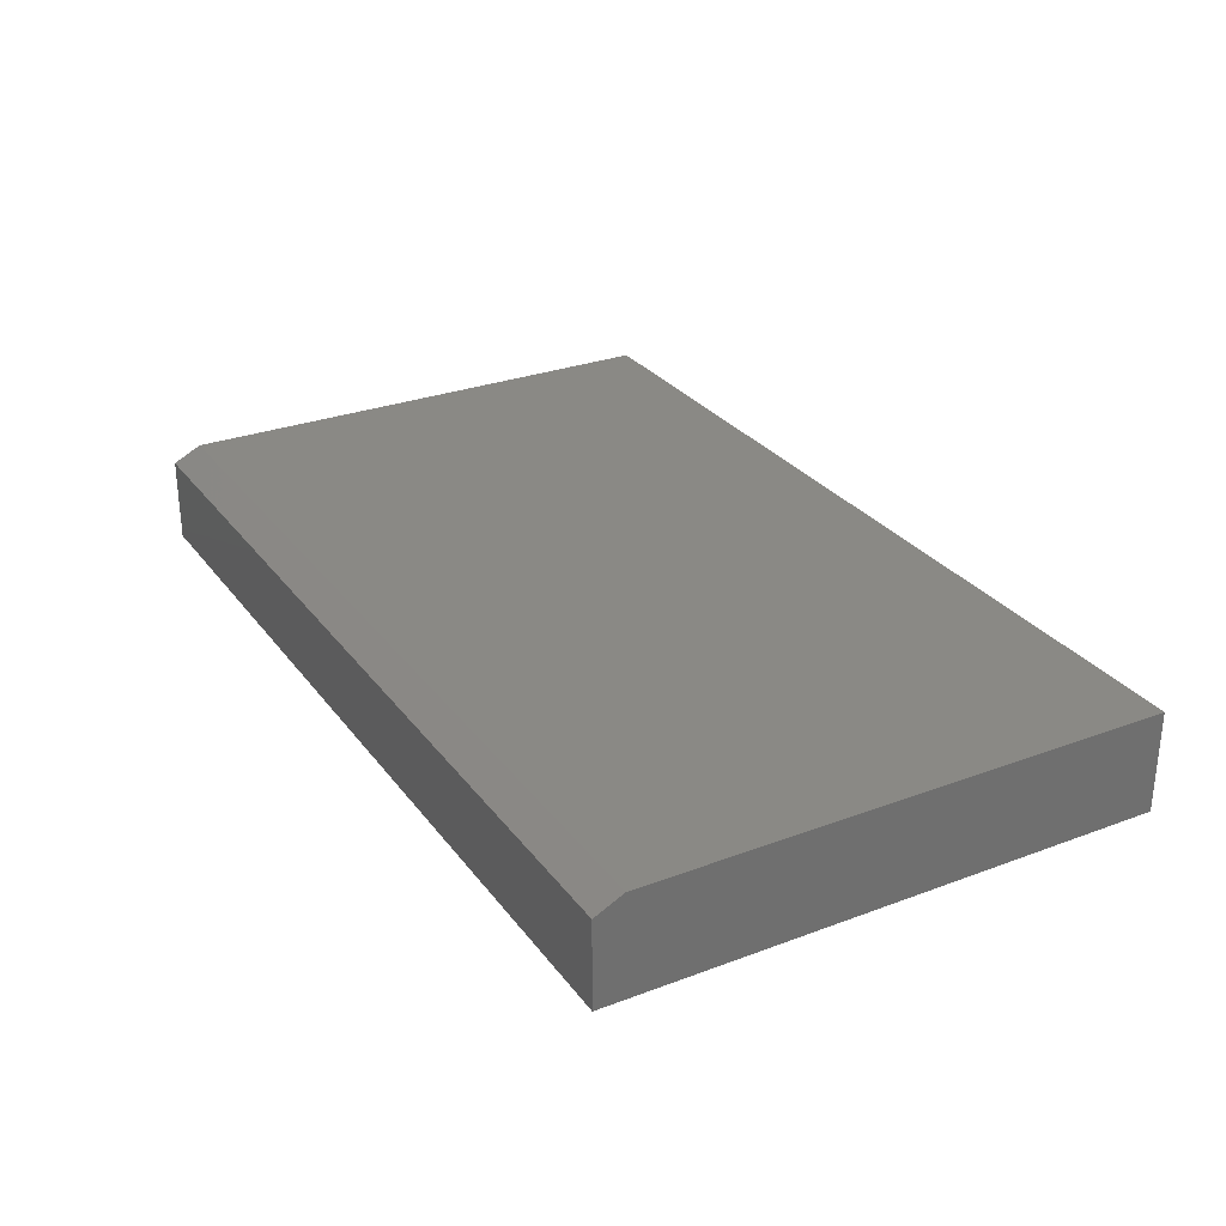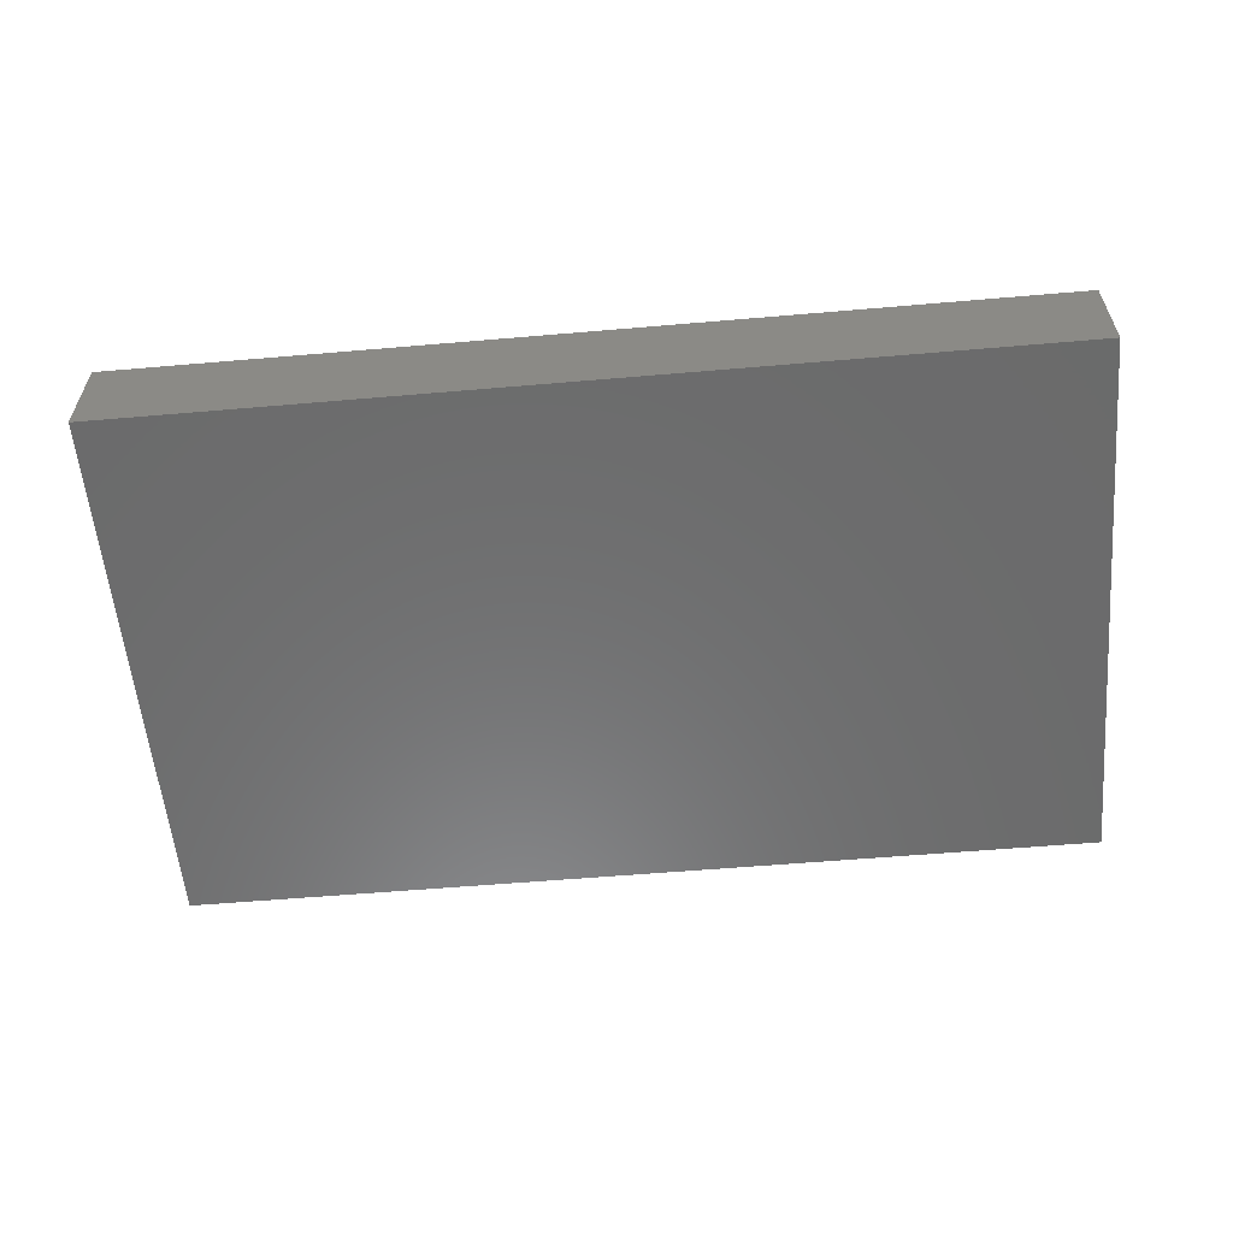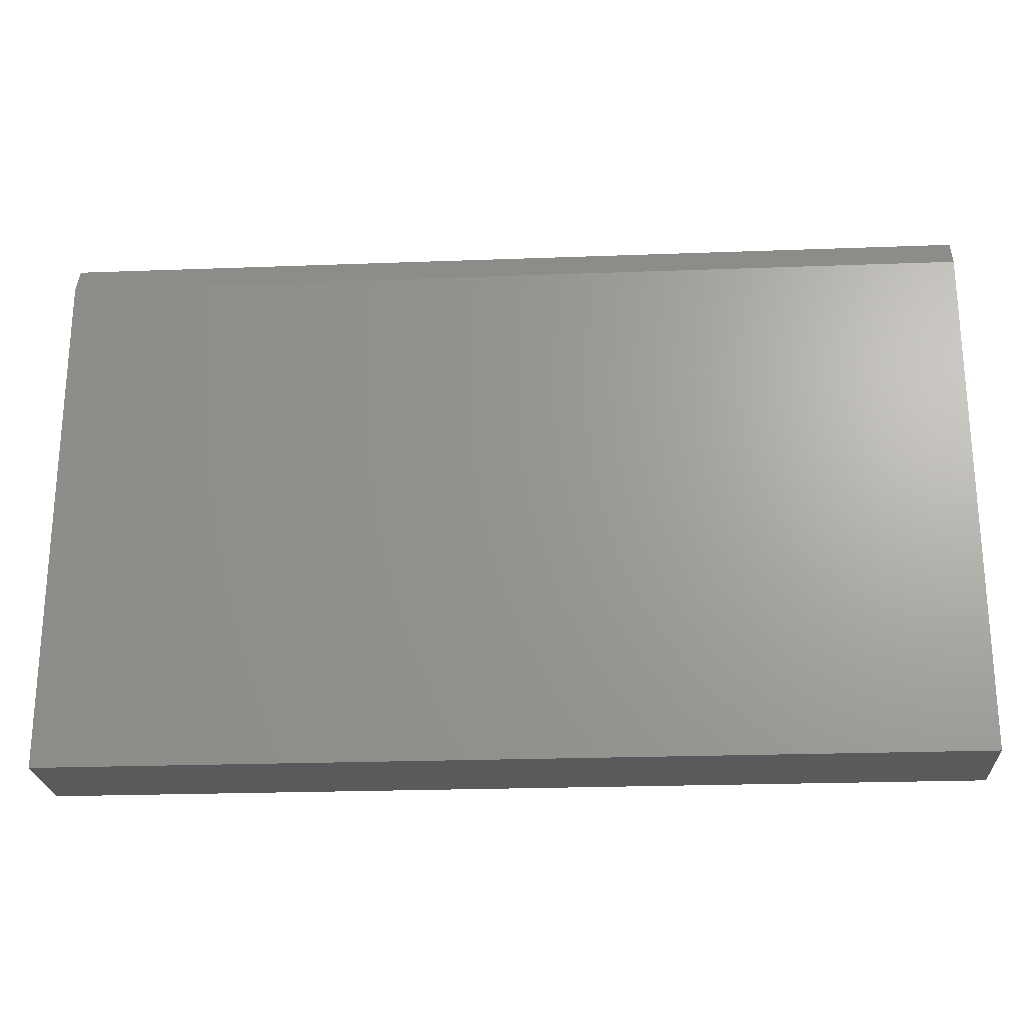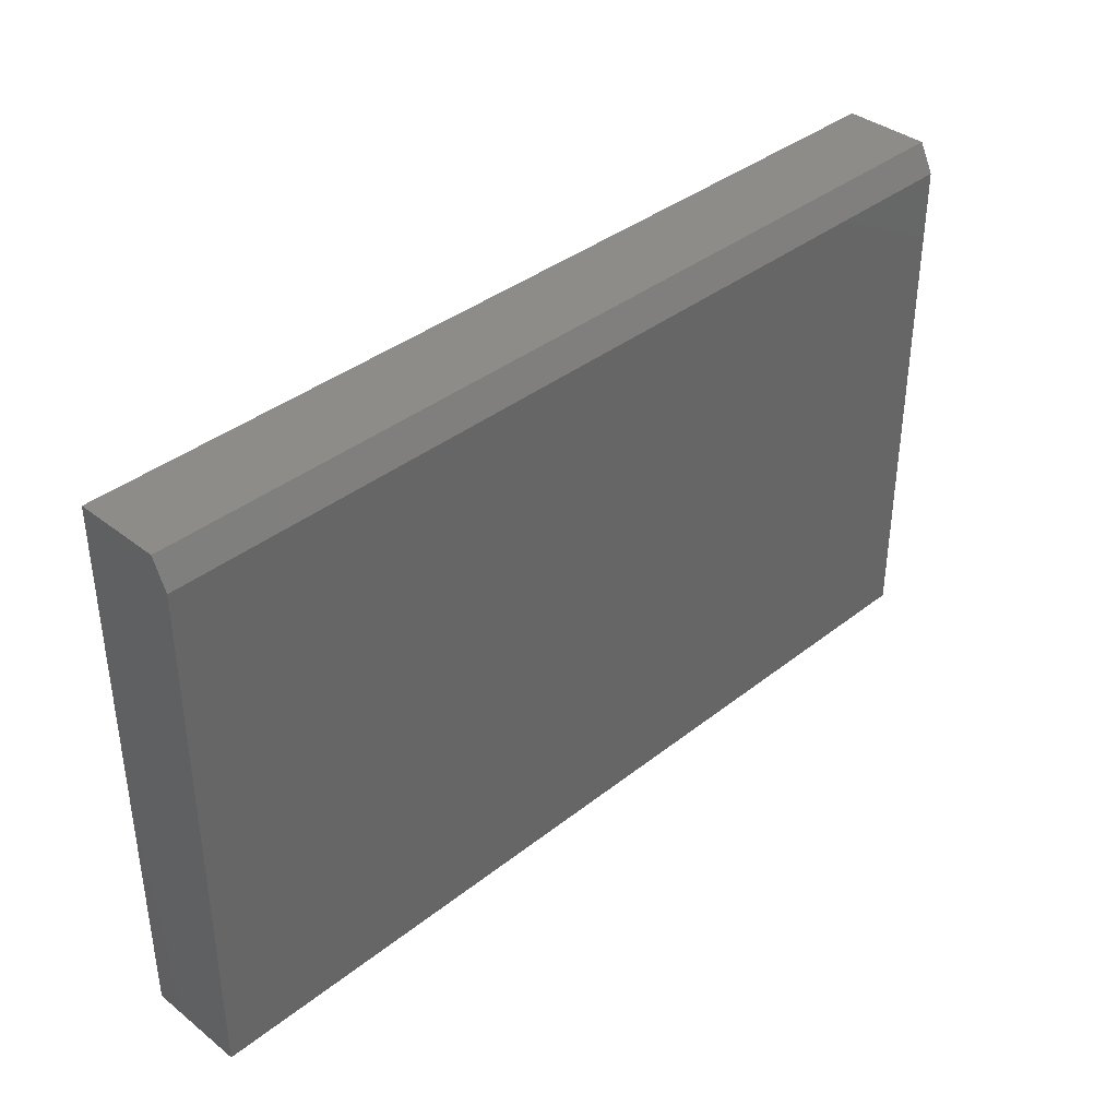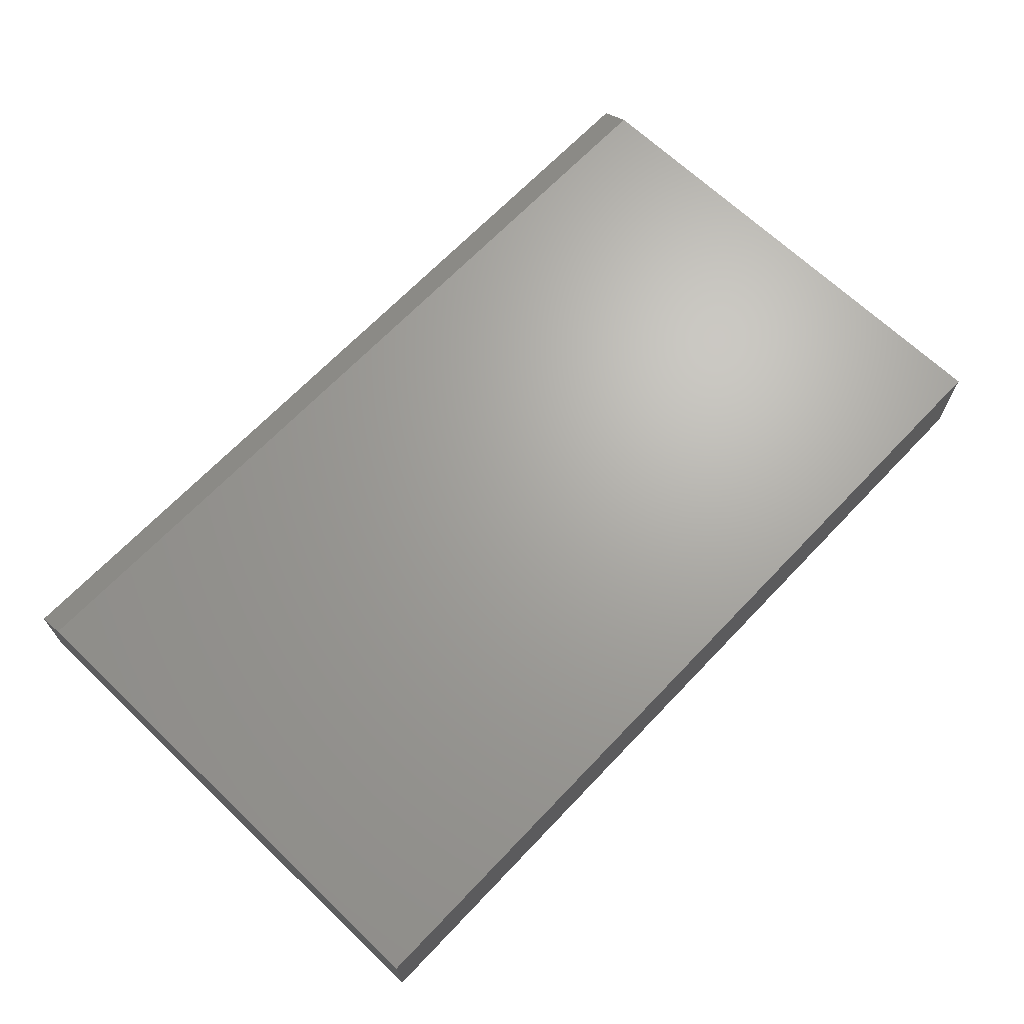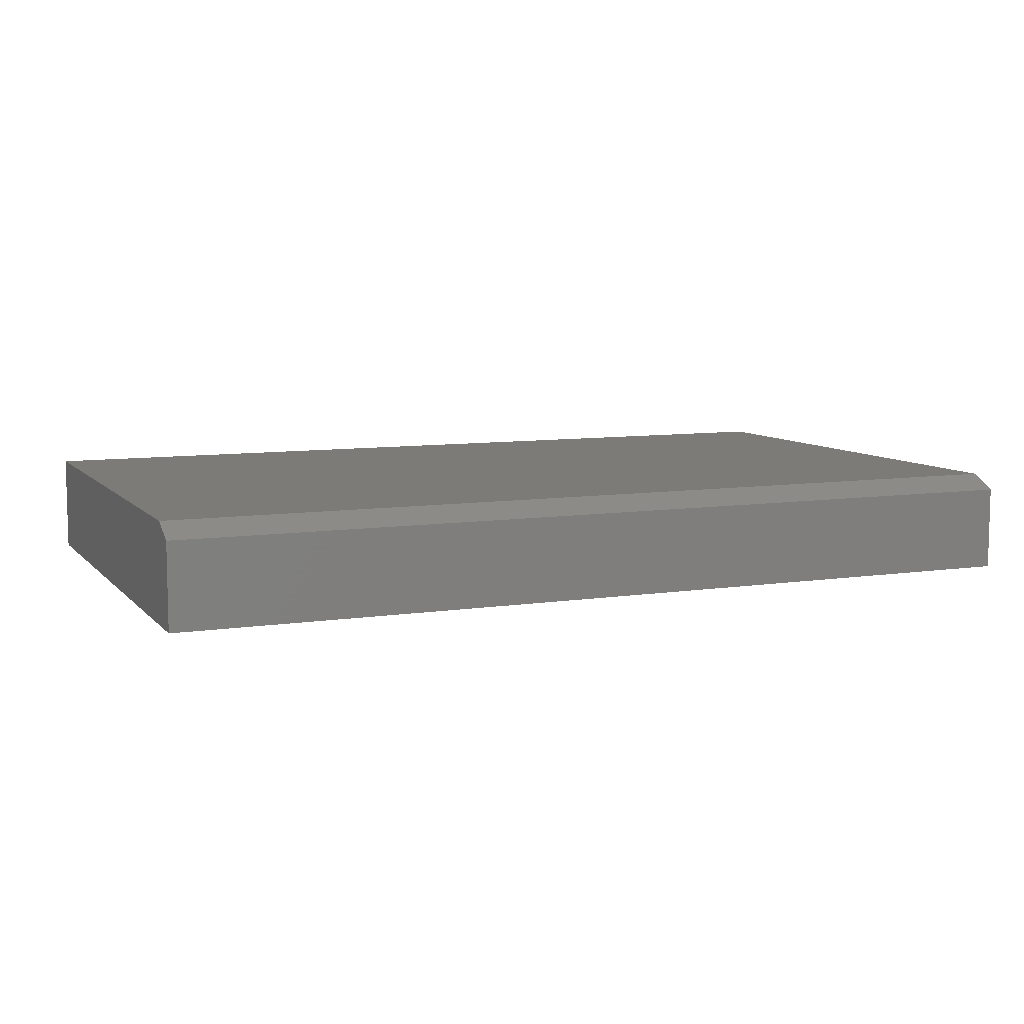
<metadata>
{"format":"stl","ext":"stl","renderer":"f3d","projection":"perspective","resolution":1024,"background":"white","views":[{"elev":28.7,"azim":-119.3,"up":"+Z"},{"elev":-57.7,"azim":5.1,"up":"+Z"},{"elev":-23.4,"azim":3.6,"up":"+Y"},{"elev":37.8,"azim":-45.1,"up":"+Y"},{"elev":67.4,"azim":-46.4,"up":"+Z"},{"elev":8.2,"azim":157.0,"up":"+Z"}]}
</metadata>
<code>
# stl→obj: 10 verts, 16 faces
v -0.75 -0.4453 0.1641
v 0.75 -0.4453 0.1641
v -0.75 0.4078 0.1641
v 0.75 0.4078 0.1641
v -0.75 -0.4453 0
v -0.75 0.4547 0
v -0.75 0.4547 0.1406
v 0.75 0.4547 0.1406
v 0.75 0.4547 0
v 0.75 -0.4453 0
f 1 2 3
f 3 2 4
f 5 1 6
f 6 1 3
f 6 3 7
f 8 9 7
f 7 9 6
f 2 10 4
f 4 10 9
f 4 9 8
f 3 4 7
f 7 4 8
f 5 6 10
f 10 6 9
f 1 5 2
f 2 5 10

</code>
